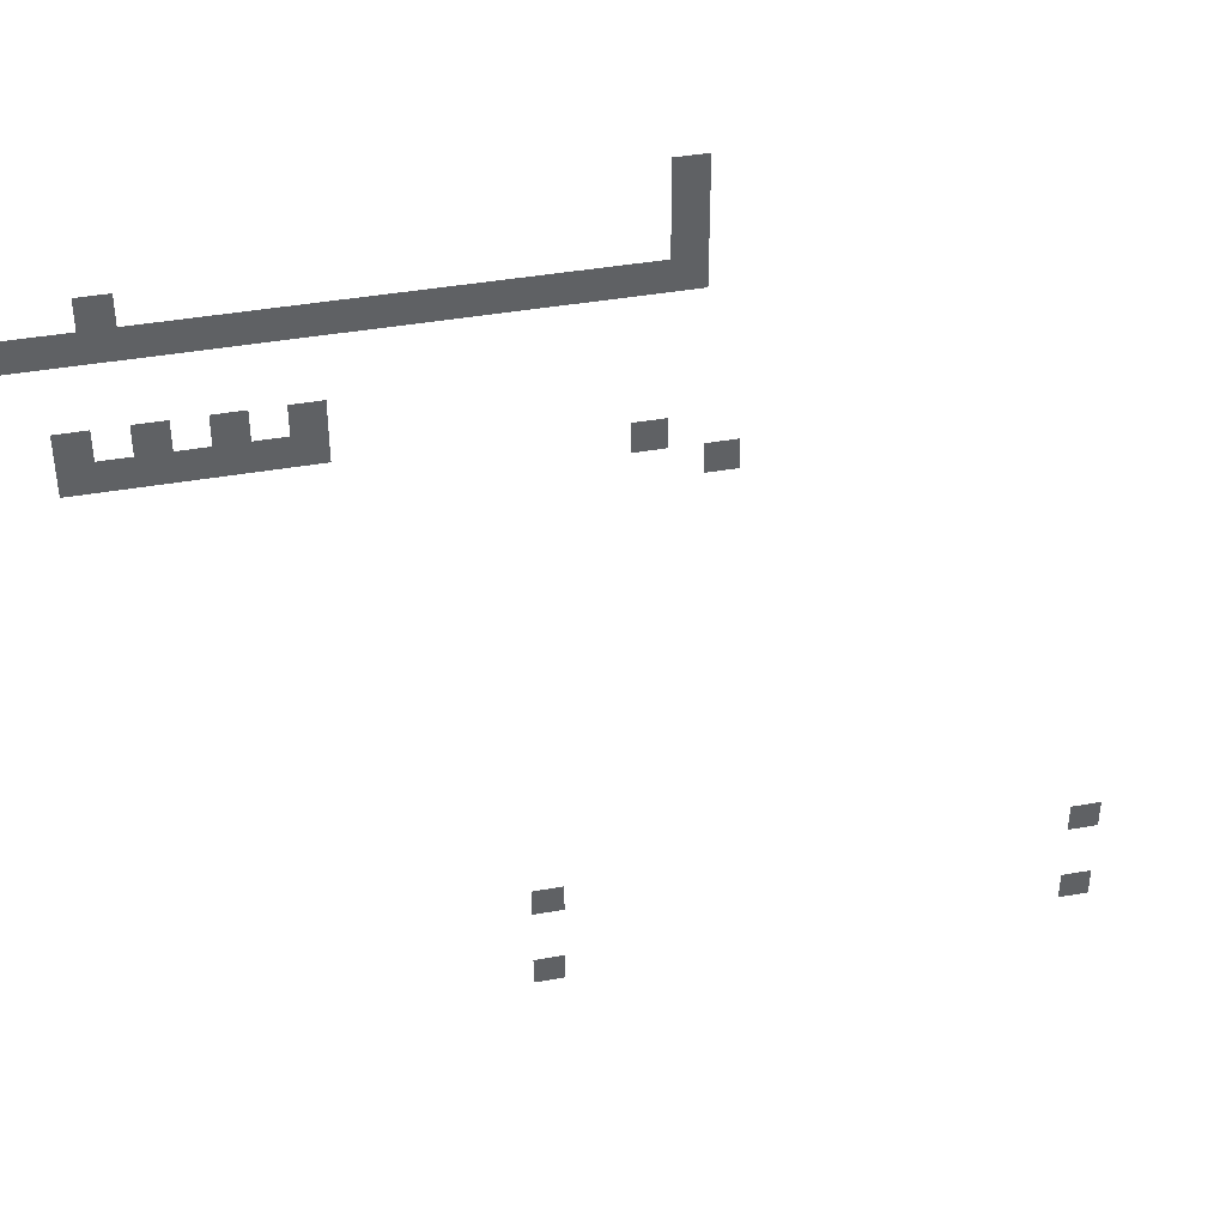
<metadata>
{"format":"obj","ext":"obj","renderer":"f3d","projection":"perspective","resolution":1024,"background":"white","views":[{"elev":40.3,"azim":-12.4,"up":"+Y"}]}
</metadata>
<code>
v -576 -464 0
v -592 -464 0
v -592 -448 0
v -576 -448 0
v -304 -464 0
v -320 -464 0
v -320 -448 0
v -304 -448 0
v -576 -416 0
v -592 -416 0
v -592 -400 0
v -576 -400 0
v -304 -416 0
v -320 -416 0
v -320 -400 0
v -304 -400 0
v -496 -160 0
v -512 -160 0
v -512 -144 0
v -496 -144 0
v -528 -144 0
v -544 -144 0
v -544 -128 0
v -528 -128 0
v -768 -128 0
v -784 -128 0
v -784 -112 0
v -768 -112 0
v -752 -128 0
v -768 -128 0
v -768 -112 0
v -752 -112 0
v -736 -128 0
v -752 -128 0
v -752 -112 0
v -736 -112 0
v -720 -128 0
v -736 -128 0
v -736 -112 0
v -720 -112 0
v -704 -128 0
v -720 -128 0
v -720 -112 0
v -704 -112 0
v -688 -128 0
v -704 -128 0
v -704 -112 0
v -688 -112 0
v -672 -128 0
v -688 -128 0
v -688 -112 0
v -672 -112 0
v -768 -112 0
v -784 -112 0
v -784 -96 0
v -768 -96 0
v -736 -112 0
v -752 -112 0
v -752 -96 0
v -736 -96 0
v -704 -112 0
v -720 -112 0
v -720 -96 0
v -704 -96 0
v -672 -112 0
v -688 -112 0
v -688 -96 0
v -672 -96 0
v -784 -64 0
v -800 -64 0
v -800 -48 0
v -784 -48 0
v -768 -64 0
v -784 -64 0
v -784 -48 0
v -768 -48 0
v -752 -64 0
v -768 -64 0
v -768 -48 0
v -752 -48 0
v -736 -64 0
v -752 -64 0
v -752 -48 0
v -736 -48 0
v -720 -64 0
v -736 -64 0
v -736 -48 0
v -720 -48 0
v -704 -64 0
v -720 -64 0
v -720 -48 0
v -704 -48 0
v -688 -64 0
v -704 -64 0
v -704 -48 0
v -688 -48 0
v -672 -64 0
v -688 -64 0
v -688 -48 0
v -672 -48 0
v -656 -64 0
v -672 -64 0
v -672 -48 0
v -656 -48 0
v -640 -64 0
v -656 -64 0
v -656 -48 0
v -640 -48 0
v -624 -64 0
v -640 -64 0
v -640 -48 0
v -624 -48 0
v -608 -64 0
v -624 -64 0
v -624 -48 0
v -608 -48 0
v -592 -64 0
v -608 -64 0
v -608 -48 0
v -592 -48 0
v -576 -64 0
v -592 -64 0
v -592 -48 0
v -576 -48 0
v -560 -64 0
v -576 -64 0
v -576 -48 0
v -560 -48 0
v -544 -64 0
v -560 -64 0
v -560 -48 0
v -544 -48 0
v -528 -64 0
v -544 -64 0
v -544 -48 0
v -528 -48 0
v -512 -64 0
v -528 -64 0
v -528 -48 0
v -512 -48 0
v -752 -48 0
v -768 -48 0
v -768 -32 0
v -752 -32 0
v -512 -48 0
v -528 -48 0
v -528 -32 0
v -512 -32 0
v -512 -32 0
v -528 -32 0
v -528 -16 0
v -512 -16 0
v -512 -16 0
v -528 -16 0
v -528 0 0
v -512 0 0
g town_mesh_0004
f 1 2 3 4
f 5 6 7 8
f 9 10 11 12
f 13 14 15 16
f 17 18 19 20
f 21 22 23 24
f 25 26 27 28
f 29 30 31 32
f 33 34 35 36
f 37 38 39 40
f 41 42 43 44
f 45 46 47 48
f 49 50 51 52
f 53 54 55 56
f 57 58 59 60
f 61 62 63 64
f 65 66 67 68
f 69 70 71 72
f 73 74 75 76
f 77 78 79 80
f 81 82 83 84
f 85 86 87 88
f 89 90 91 92
f 93 94 95 96
f 97 98 99 100
f 101 102 103 104
f 105 106 107 108
f 109 110 111 112
f 113 114 115 116
f 117 118 119 120
f 121 122 123 124
f 125 126 127 128
f 129 130 131 132
f 133 134 135 136
f 137 138 139 140
f 141 142 143 144
f 145 146 147 148
f 149 150 151 152
f 153 154 155 156

</code>
